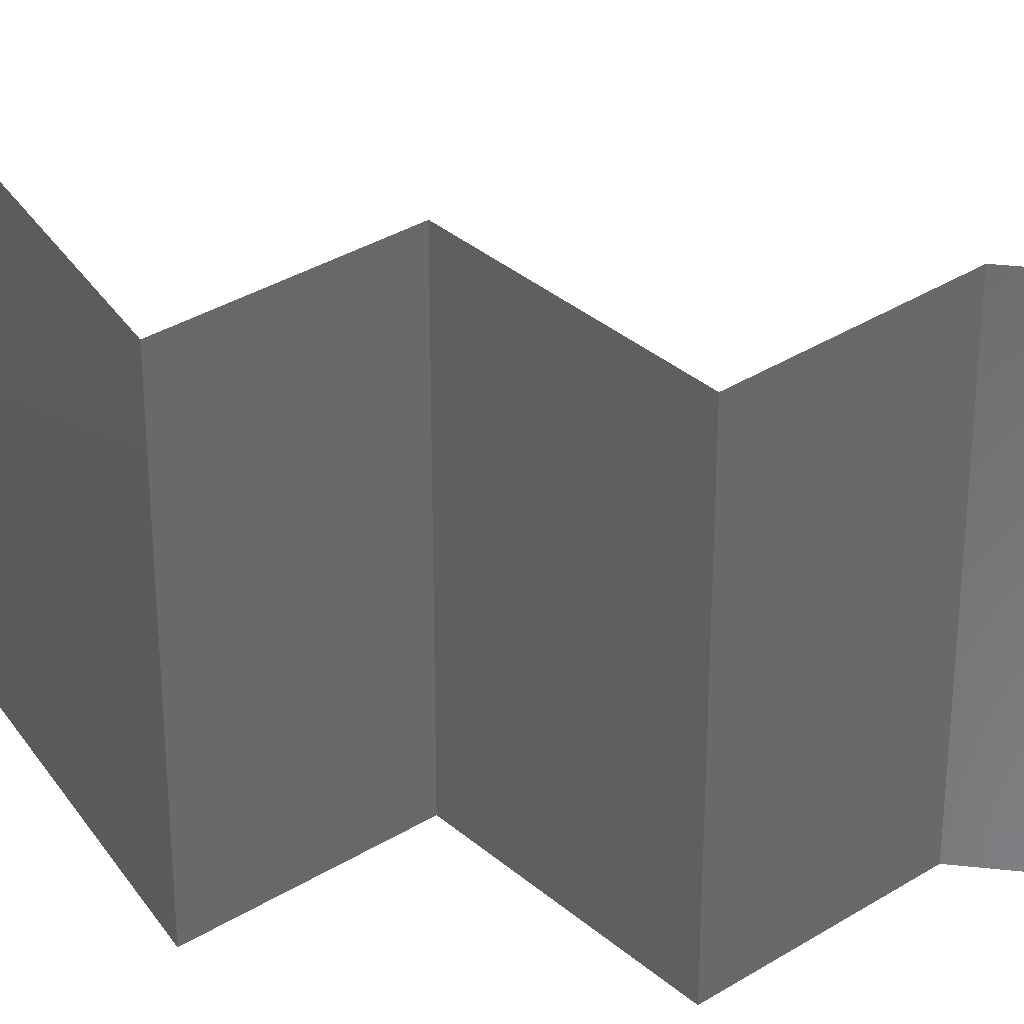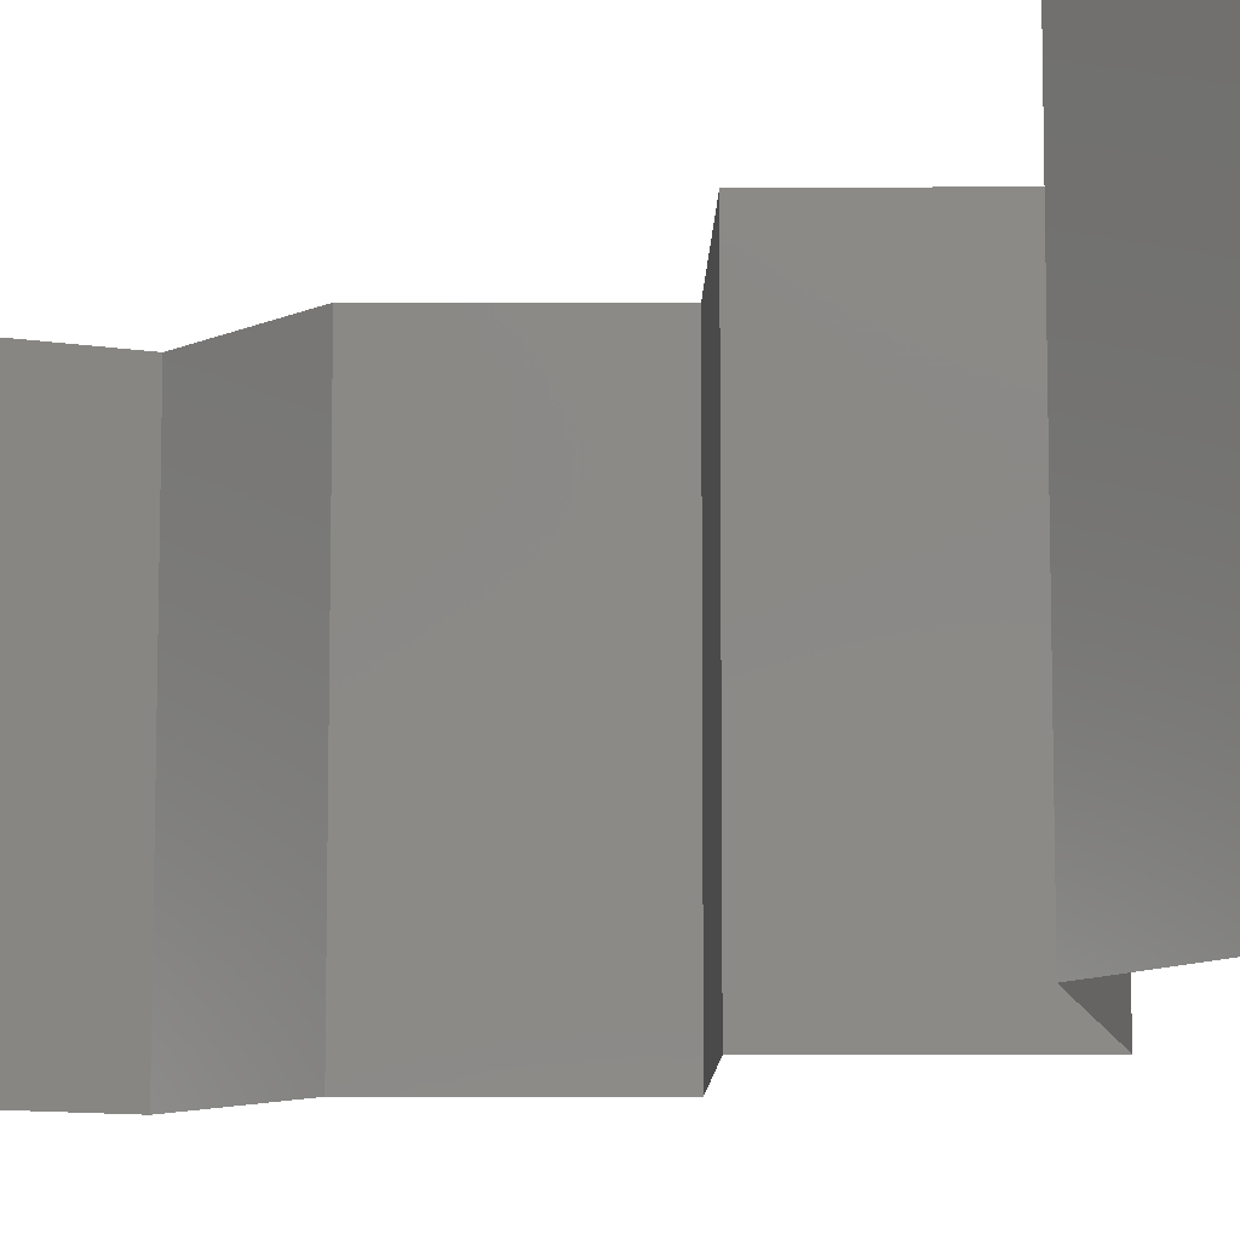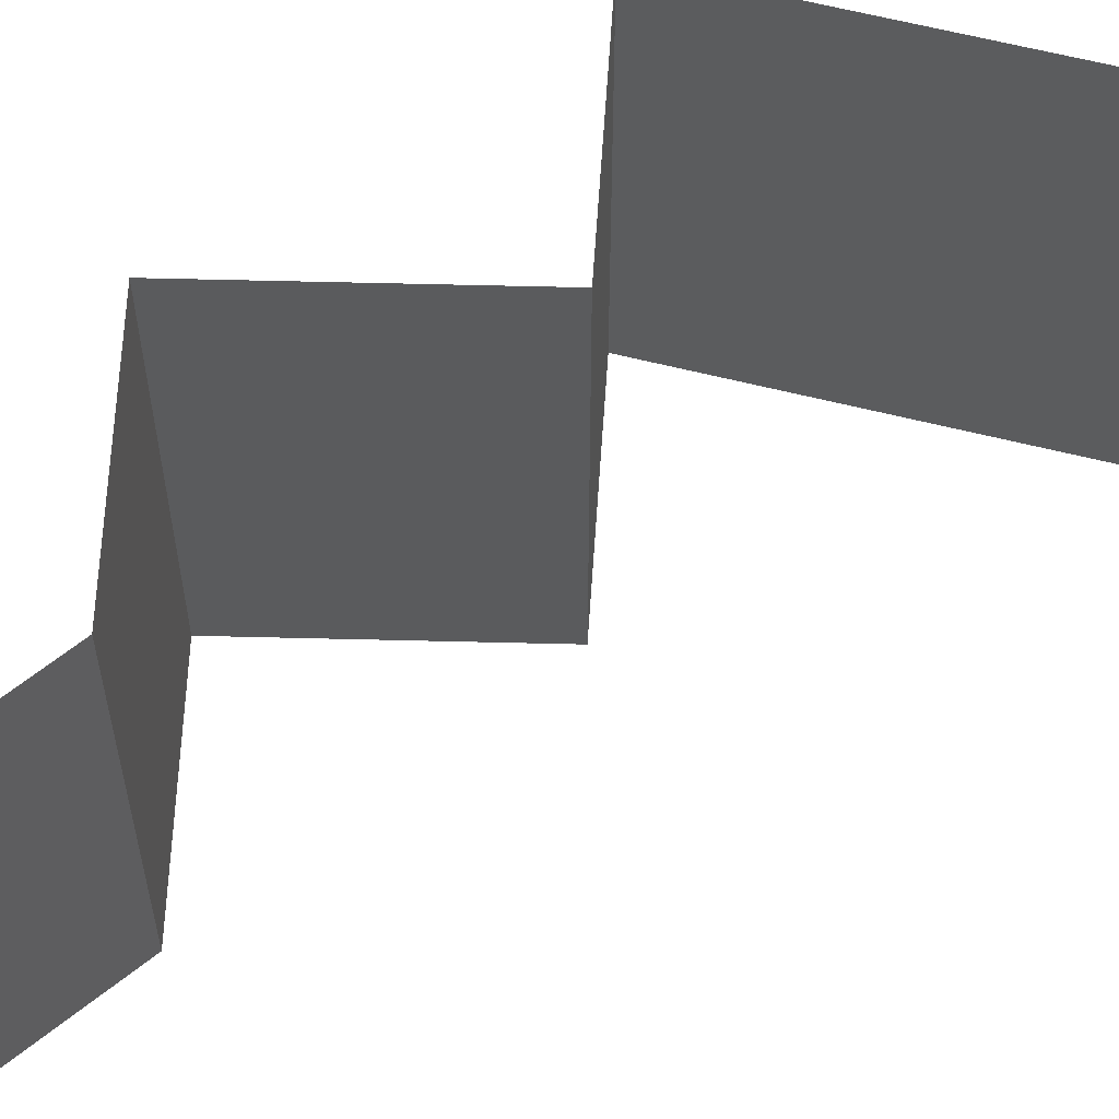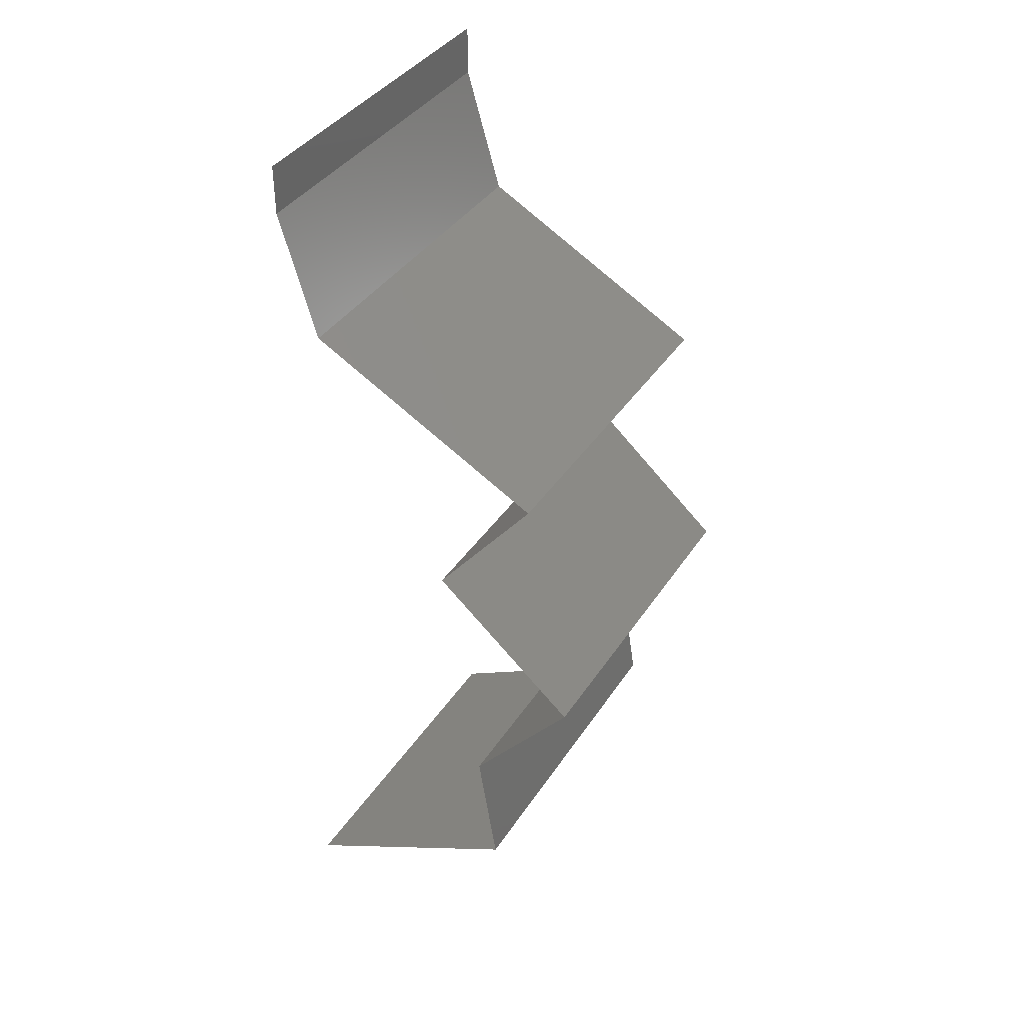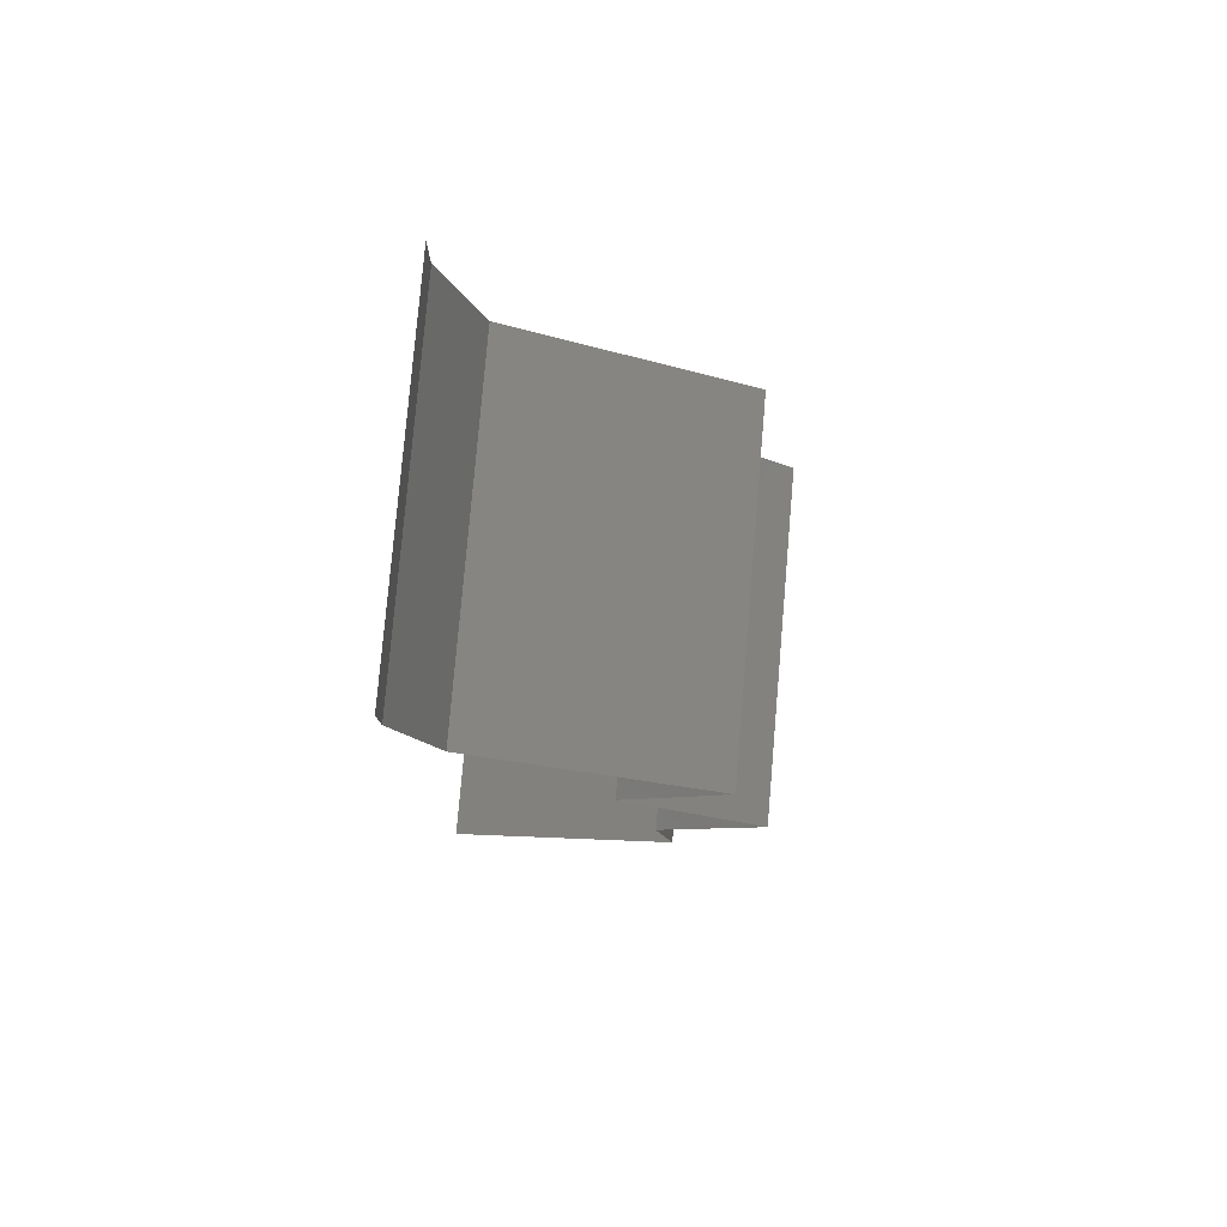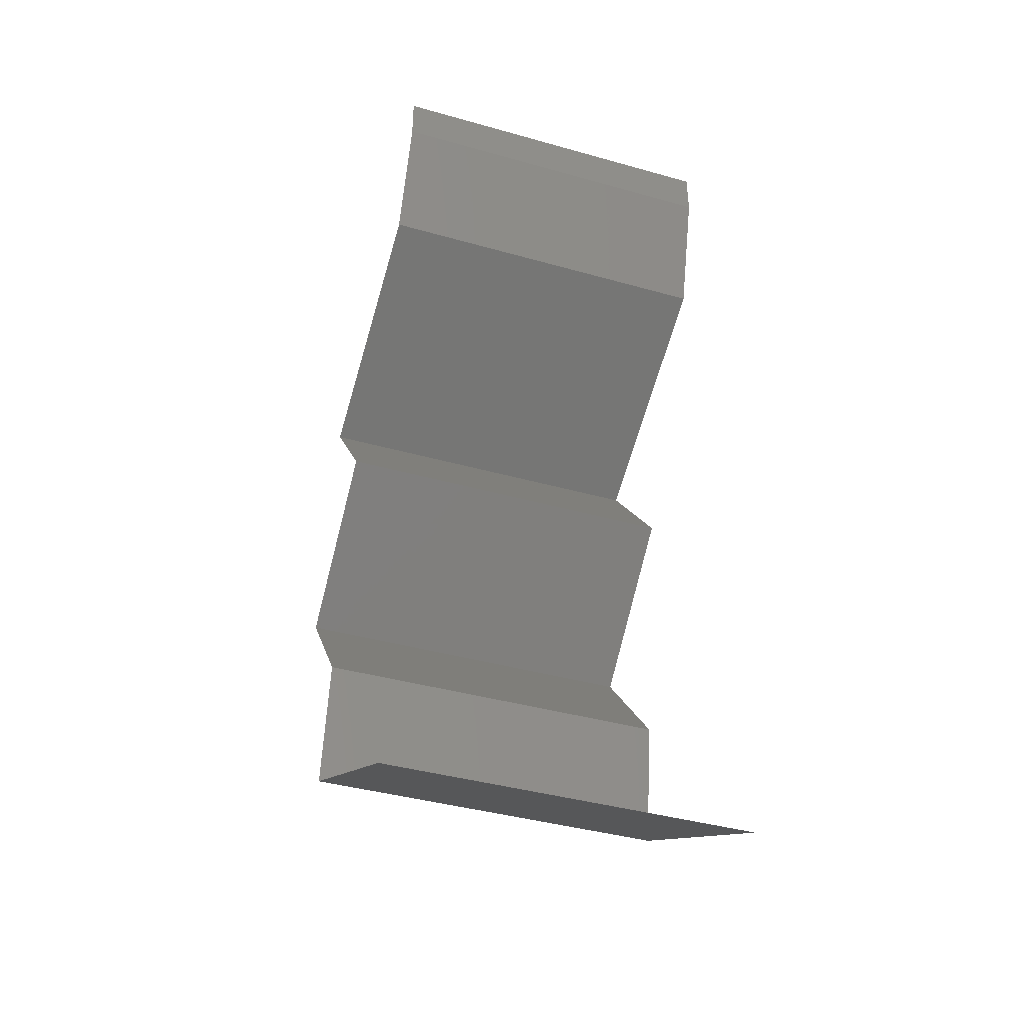
<metadata>
{"format":"stl","ext":"stl","renderer":"f3d","projection":"perspective","resolution":1024,"background":"white","views":[{"elev":35.1,"azim":-90.6,"up":"+Z"},{"elev":-10.3,"azim":129.7,"up":"+Z"},{"elev":64.1,"azim":42.4,"up":"+Z"},{"elev":38.3,"azim":-150.6,"up":"+Y"},{"elev":79.1,"azim":-175.1,"up":"+Y"},{"elev":-40.9,"azim":71.1,"up":"+Y"}]}
</metadata>
<code>
# stl→obj: 47 verts, 68 faces
v 0.04 0.05722 0
v 0.04 0.06 0
v 0.04 0.06 0.01
v 0.04 0.05722 0.01
v 0.04 0.06 0.02
v 0.04 0.05722 0.02
v 0.03789 0.05007 0
v 0.03895 0.05364 0.005
v 0.03789 0.05007 0.01
v 0.03895 0.05364 0.015
v 0.03789 0.05007 0.02
v 0.02467 0.04291 0.02
v 0.03138 0.04654 0.01233
v 0.03128 0.04649 0.02
v 0.02467 0.04291 0.01
v 0.02467 0.04291 0
v 0.0293 0.04542 0.005348
v 0.03384 0.04788 0.005383
v 0.03128 0.04649 0
v 0.02751 0.03934 0.015
v 0.03036 0.03576 0
v 0.02751 0.03934 0.005
v 0.03036 0.03576 0.01
v 0.03036 0.03576 0.02
v 0.02625 0.03218 0.005494
v 0.02213 0.02861 0
v 0.02213 0.02861 0.02
v 0.02625 0.03218 0.01448
v 0.02213 0.02861 0.01
v 0.02508 0.02503 0.015
v 0.02803 0.02146 0
v 0.02508 0.02503 0.005
v 0.02803 0.02146 0.01
v 0.02803 0.02146 0.02
v 0.02691 0.0143 0.01
v 0.02747 0.01788 0.005
v 0.02747 0.01788 0.015
v 0.02691 0.0143 0
v 0.02691 0.0143 0.02
v 0.0337 0.01073 0.02
v 0.03363 0.01077 0.01228
v 0.0405 0.007152 0.02
v 0.0405 0.007152 0.01
v 0.0405 0.007152 0
v 0.03574 0.009655 0.005385
v 0.03107 0.01211 0.005381
v 0.0337 0.01073 0
f 1 2 3
f 4 5 6
f 3 5 4
f 1 3 4
f 7 8 9
f 6 10 4
f 4 8 1
f 9 10 11
f 4 10 9
f 9 8 4
f 11 10 6
f 1 8 7
f 12 13 14
f 14 13 11
f 11 13 9
f 15 13 12
f 16 17 15
f 9 18 7
f 19 17 16
f 7 18 19
f 17 18 13
f 19 18 17
f 17 13 15
f 13 18 9
f 12 20 15
f 21 22 23
f 15 22 16
f 23 20 24
f 16 22 21
f 24 20 12
f 23 22 15
f 15 20 23
f 21 25 26
f 27 28 24
f 24 28 23
f 26 25 29
f 29 28 27
f 23 25 21
f 28 25 23
f 29 25 28
f 27 30 29
f 31 32 33
f 29 32 26
f 33 30 34
f 33 32 29
f 29 30 33
f 26 32 31
f 34 30 27
f 35 36 33
f 33 37 35
f 31 36 38
f 39 37 34
f 33 36 31
f 34 37 33
f 38 36 35
f 35 37 39
f 40 41 39
f 42 41 40
f 39 41 35
f 43 41 42
f 44 45 43
f 35 46 38
f 45 46 41
f 47 45 44
f 38 46 47
f 47 46 45
f 41 46 35
f 45 41 43

</code>
